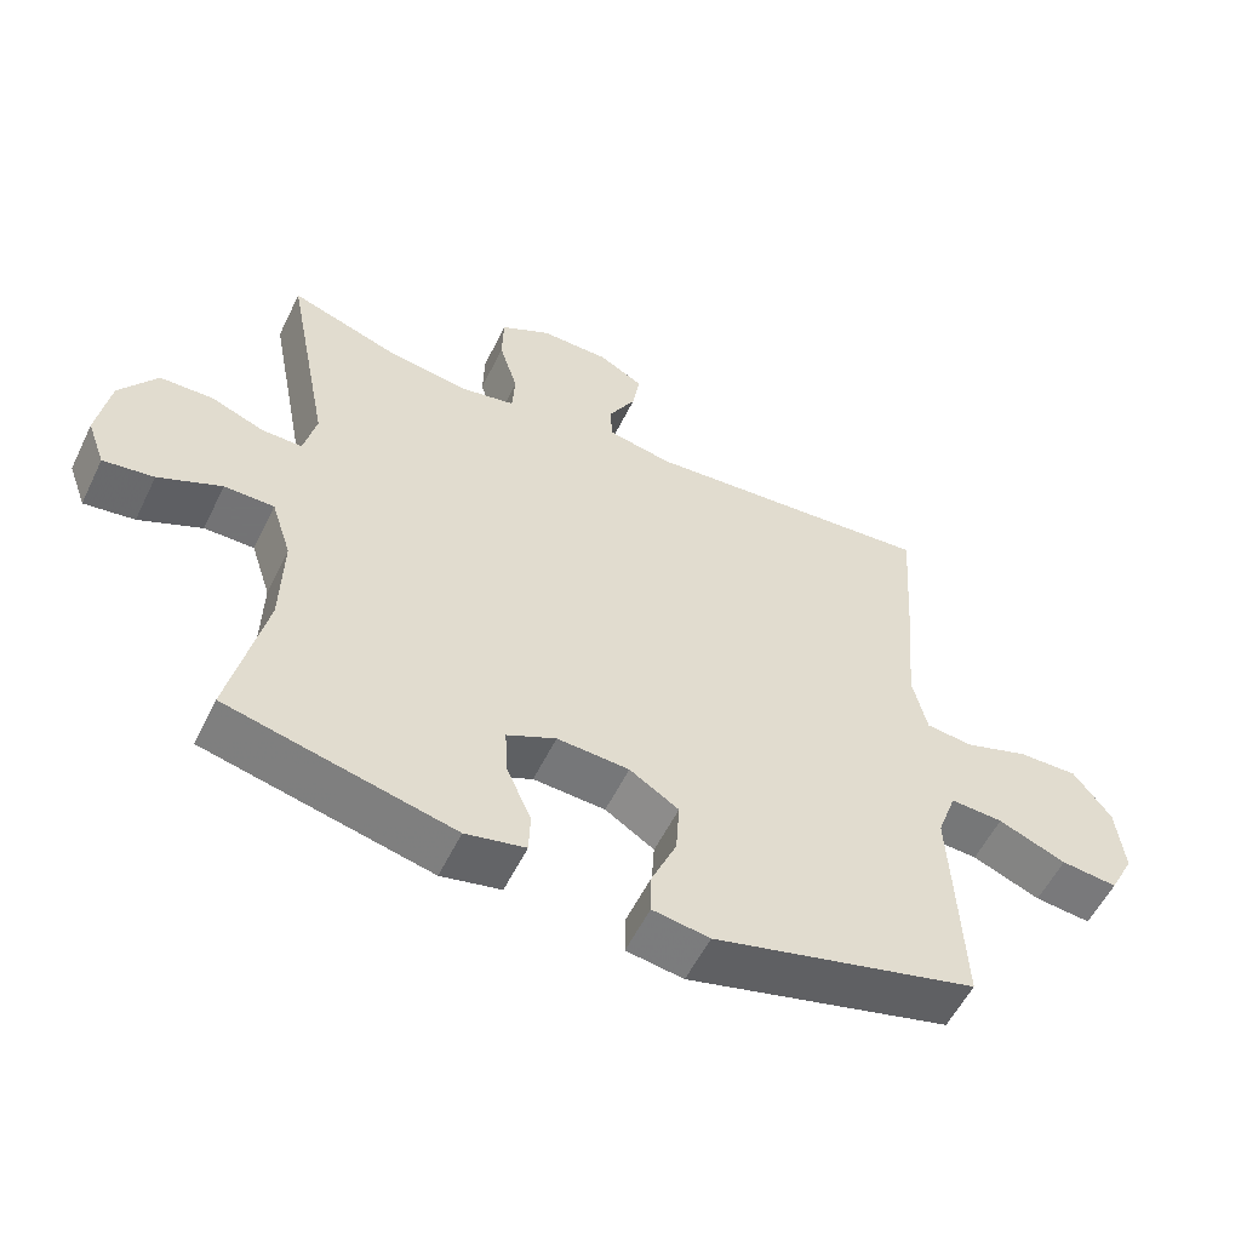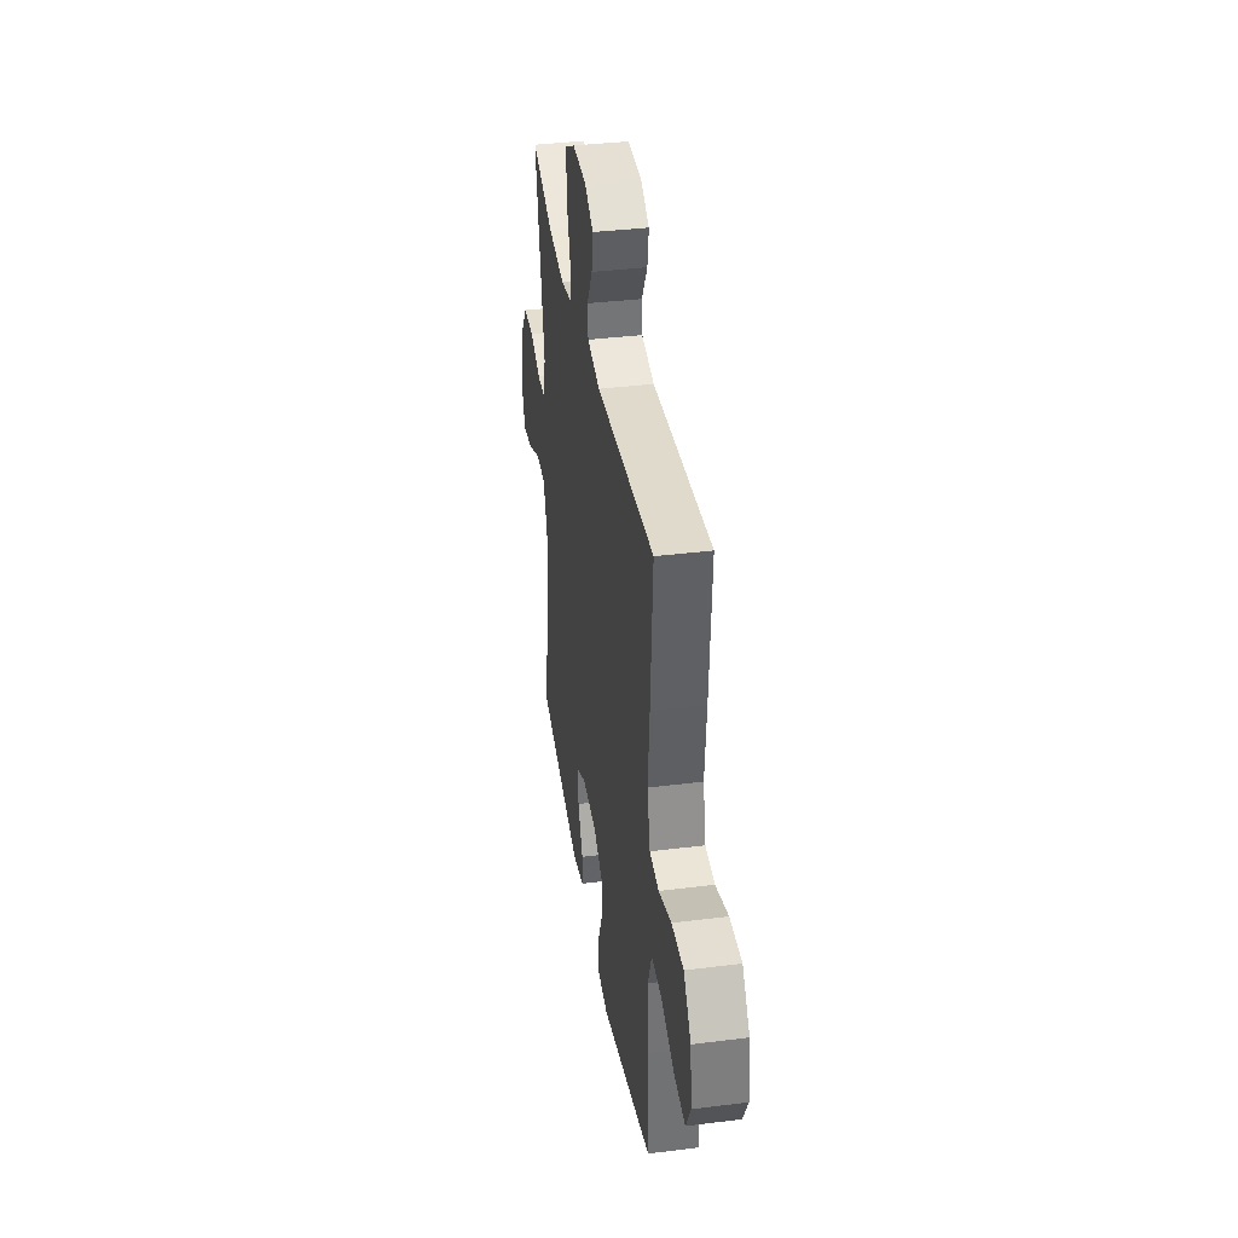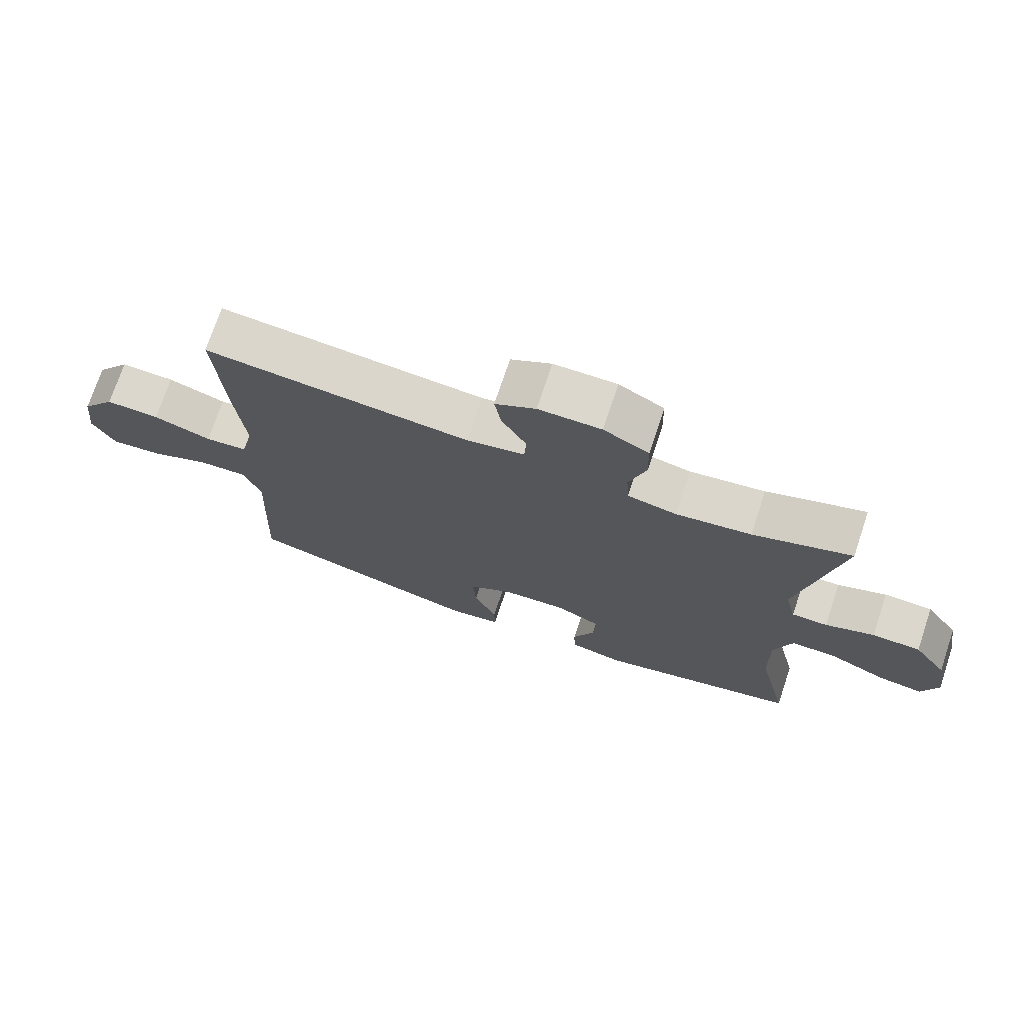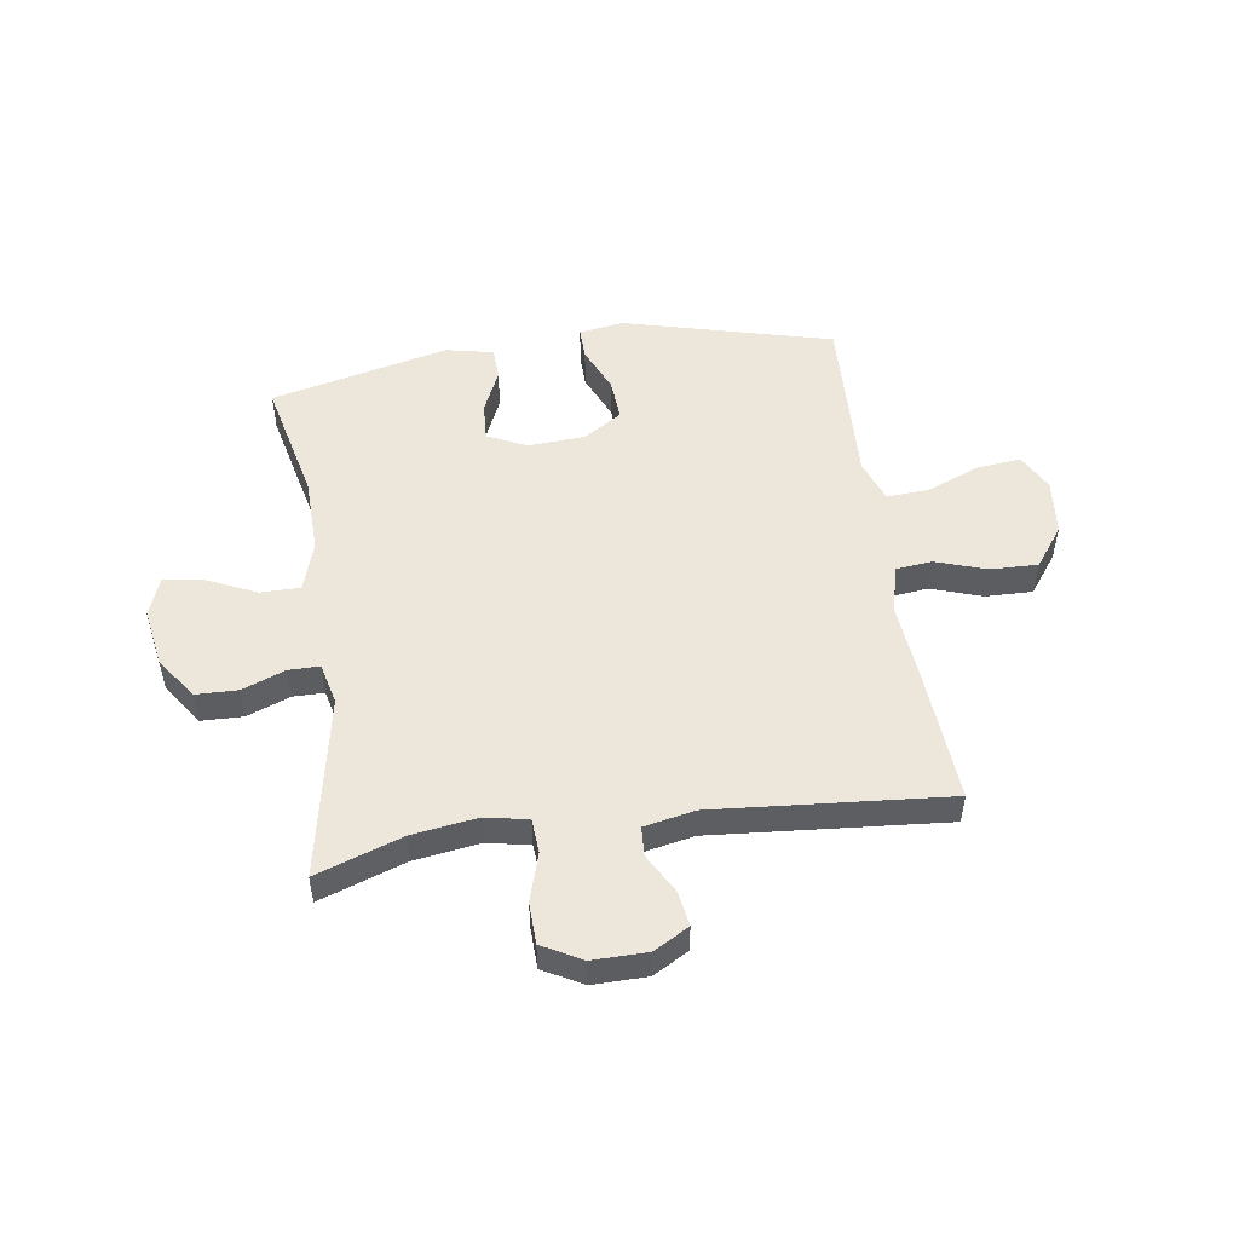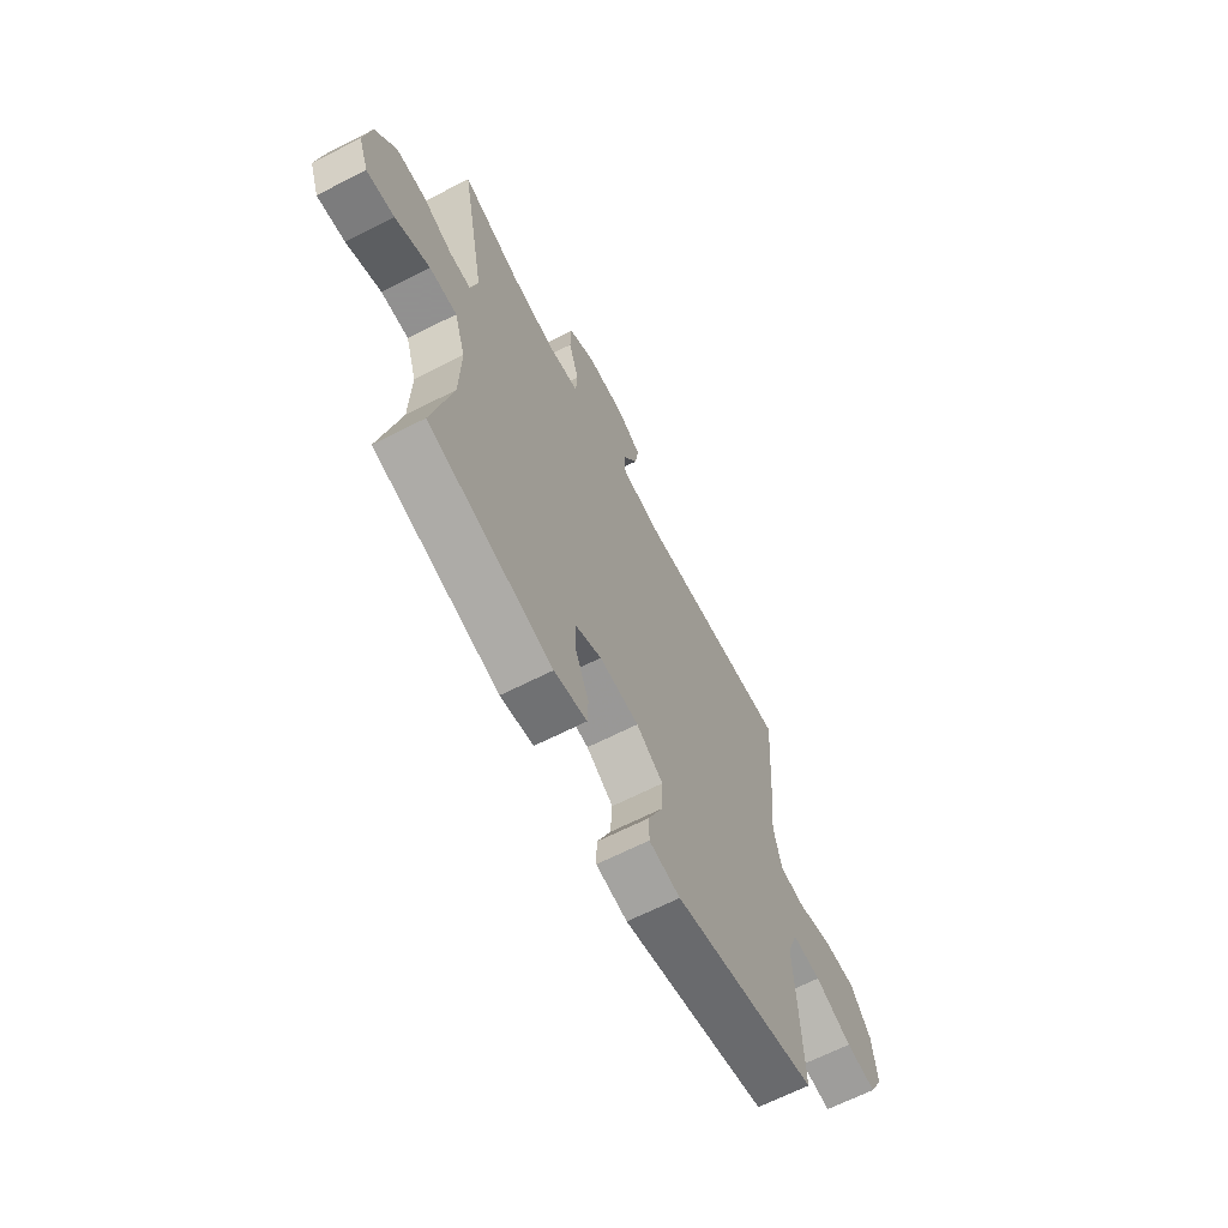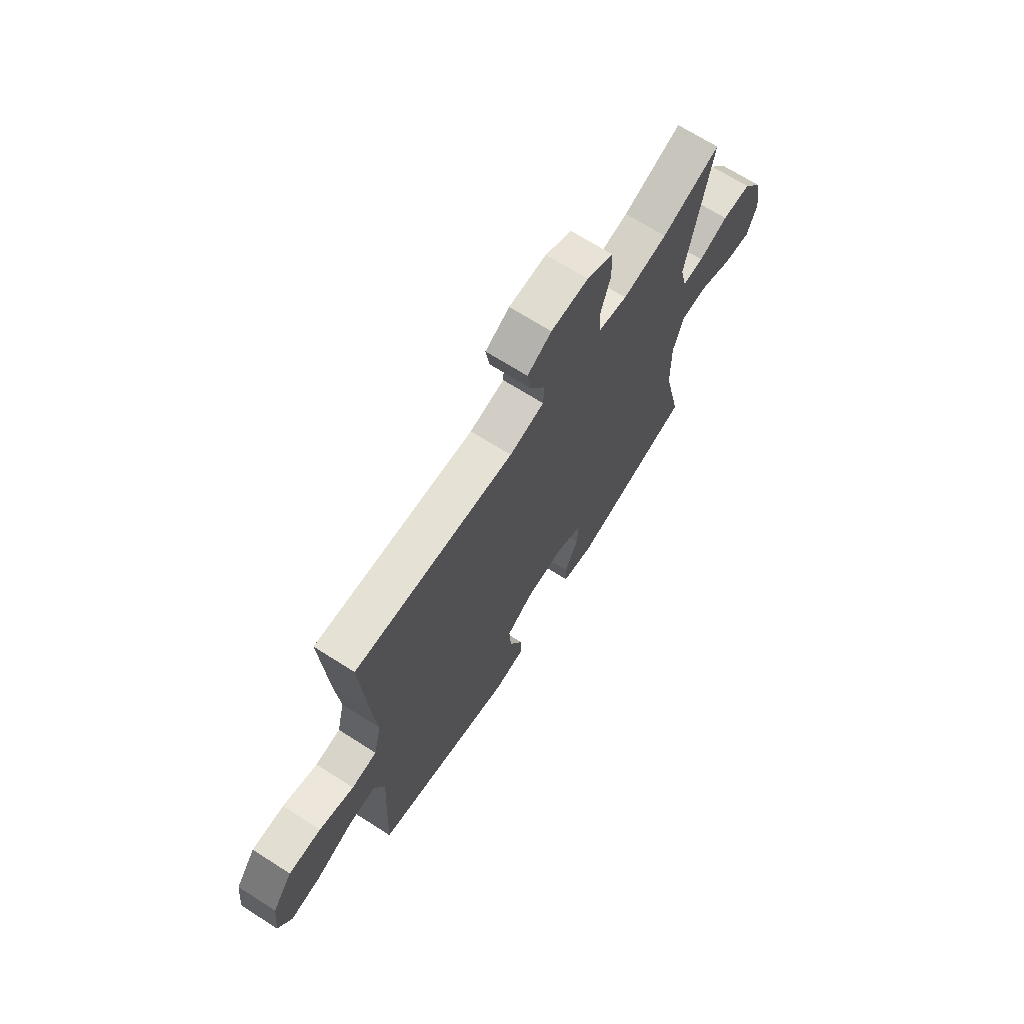
<metadata>
{"format":"obj","ext":"obj","renderer":"f3d","projection":"perspective","resolution":1024,"background":"white","views":[{"elev":-56.0,"azim":-25.8,"up":"+Z"},{"elev":37.4,"azim":80.9,"up":"+Z"},{"elev":73.1,"azim":-161.5,"up":"+Z"},{"elev":51.1,"azim":-8.4,"up":"+Y"},{"elev":-65.8,"azim":-62.9,"up":"+Z"},{"elev":69.0,"azim":122.5,"up":"+Z"}]}
</metadata>
<code>
v 0.5 0.07 0.5
v 0.484 0.07 0.26
v 0.472 0.07 0.129
v 0.492 0.07 0.042
v 0.557 0.07 0.035
v 0.646 0.07 0.065
v 0.729 0.07 0.067
v 0.781 0.07 -0.003
v 0.792 0.07 -0.101
v 0.758 0.07 -0.167
v 0.68 0.07 -0.159
v 0.586 0.07 -0.121
v 0.513 0.07 -0.117
v 0.486 0.07 -0.192
v 0.492 0.07 -0.314
v 0.5 0.07 -0.5
v 0.134 0.07 -0.596
v 0.055 0.07 -0.584
v 0.056 0.07 -0.527
v 0.091 0.07 -0.446
v 0.096 0.07 -0.371
v 0.028 0.07 -0.328
v -0.072 0.07 -0.322
v -0.14 0.07 -0.355
v -0.136 0.07 -0.422
v -0.102 0.07 -0.499
v -0.104 0.07 -0.556
v -0.187 0.07 -0.574
v -0.5 0.07 -0.5
v -0.451 0.07 -0.283
v -0.448 0.07 -0.147
v -0.476 0.07 -0.061
v -0.545 0.07 -0.061
v -0.632 0.07 -0.101
v -0.702 0.07 -0.111
v -0.727 0.07 -0.043
v -0.71 0.07 0.059
v -0.659 0.07 0.133
v -0.585 0.07 0.135
v -0.51 0.07 0.106
v -0.455 0.07 0.106
v -0.438 0.07 0.179
v -0.5 0.07 0.5
v -0.35 0.07 0.448
v -0.235 0.07 0.431
v -0.16 0.07 0.446
v -0.156 0.07 0.507
v -0.182 0.07 0.591
v -0.18 0.07 0.664
v -0.111 0.07 0.702
v -0.015 0.07 0.701
v 0.047 0.07 0.666
v 0.037 0.07 0.604
v -0.001 0.07 0.536
v 0.002 0.07 0.484
v 0.091 0.07 0.466
v 0.5 0 0.5
v 0.484 0 0.26
v 0.472 0 0.129
v 0.492 0 0.042
v 0.557 0 0.035
v 0.646 0 0.065
v 0.729 0 0.067
v 0.781 0 -0.003
v 0.792 0 -0.101
v 0.758 0 -0.167
v 0.68 0 -0.159
v 0.586 0 -0.121
v 0.513 0 -0.117
v 0.486 0 -0.192
v 0.492 0 -0.314
v 0.5 0 -0.5
v 0.134 0 -0.596
v 0.055 0 -0.584
v 0.056 0 -0.527
v 0.091 0 -0.446
v 0.096 0 -0.371
v 0.028 0 -0.328
v -0.072 0 -0.322
v -0.14 0 -0.355
v -0.136 0 -0.422
v -0.102 0 -0.499
v -0.104 0 -0.556
v -0.187 0 -0.574
v -0.5 0 -0.5
v -0.451 0 -0.283
v -0.448 0 -0.147
v -0.476 0 -0.061
v -0.545 0 -0.061
v -0.632 0 -0.101
v -0.702 0 -0.111
v -0.727 0 -0.043
v -0.71 0 0.059
v -0.659 0 0.133
v -0.585 0 0.135
v -0.51 0 0.106
v -0.455 0 0.106
v -0.438 0 0.179
v -0.5 0 0.5
v -0.35 0 0.448
v -0.235 0 0.431
v -0.16 0 0.446
v -0.156 0 0.507
v -0.182 0 0.591
v -0.18 0 0.664
v -0.111 0 0.702
v -0.015 0 0.701
v 0.047 0 0.666
v 0.037 0 0.604
v -0.001 0 0.536
v 0.002 0 0.484
v 0.091 0 0.466
f 52 53 54
f 51 52 54
f 50 51 54
f 49 50 54
f 48 49 54
f 47 48 54
f 46 47 54 55
f 42 43 44
f 41 42 44 45
f 38 39 40
f 37 38 40
f 36 37 40
f 35 36 40
f 34 35 40
f 33 34 40
f 32 33 40 41
f 41 45 46
f 32 41 46
f 31 32 46
f 28 29 30
f 27 28 30
f 26 27 30
f 25 26 30
f 24 25 30 31
f 18 19 20
f 17 18 20
f 16 17 20
f 15 16 20
f 14 15 20
f 13 14 20 21
f 10 11 12
f 9 10 12
f 8 9 12
f 7 8 12
f 6 7 12
f 5 6 12
f 4 5 12 13
f 13 21 22
f 4 13 22
f 3 4 22
f 3 22 23
f 2 3 23
f 1 2 23
f 56 1 23
f 46 55 56
f 31 46 56
f 24 31 56
f 23 24 56
f 110 109 108
f 110 108 107
f 110 107 106
f 110 106 105
f 110 105 104
f 110 104 103
f 111 110 103 102
f 100 99 98
f 101 100 98 97
f 96 95 94
f 96 94 93
f 96 93 92
f 96 92 91
f 96 91 90
f 96 90 89
f 97 96 89 88
f 102 101 97
f 102 97 88
f 102 88 87
f 86 85 84
f 86 84 83
f 86 83 82
f 86 82 81
f 87 86 81 80
f 76 75 74
f 76 74 73
f 76 73 72
f 76 72 71
f 76 71 70
f 77 76 70 69
f 68 67 66
f 68 66 65
f 68 65 64
f 68 64 63
f 68 63 62
f 68 62 61
f 69 68 61 60
f 78 77 69
f 78 69 60
f 78 60 59
f 79 78 59
f 79 59 58
f 79 58 57
f 79 57 112
f 112 111 102
f 112 102 87
f 112 87 80
f 112 80 79
f 1 57 58 2
f 2 58 59 3
f 3 59 60 4
f 4 60 61 5
f 5 61 62 6
f 6 62 63 7
f 7 63 64 8
f 8 64 65 9
f 9 65 66 10
f 10 66 67 11
f 11 67 68 12
f 12 68 69 13
f 13 69 70 14
f 14 70 71 15
f 15 71 72 16
f 16 72 73 17
f 17 73 74 18
f 18 74 75 19
f 19 75 76 20
f 20 76 77 21
f 21 77 78 22
f 22 78 79 23
f 23 79 80 24
f 24 80 81 25
f 25 81 82 26
f 26 82 83 27
f 27 83 84 28
f 28 84 85 29
f 29 85 86 30
f 30 86 87 31
f 31 87 88 32
f 32 88 89 33
f 33 89 90 34
f 34 90 91 35
f 35 91 92 36
f 36 92 93 37
f 37 93 94 38
f 38 94 95 39
f 39 95 96 40
f 40 96 97 41
f 41 97 98 42
f 42 98 99 43
f 43 99 100 44
f 44 100 101 45
f 45 101 102 46
f 46 102 103 47
f 47 103 104 48
f 48 104 105 49
f 49 105 106 50
f 50 106 107 51
f 51 107 108 52
f 52 108 109 53
f 53 109 110 54
f 54 110 111 55
f 55 111 112 56
f 56 112 57 1

</code>
